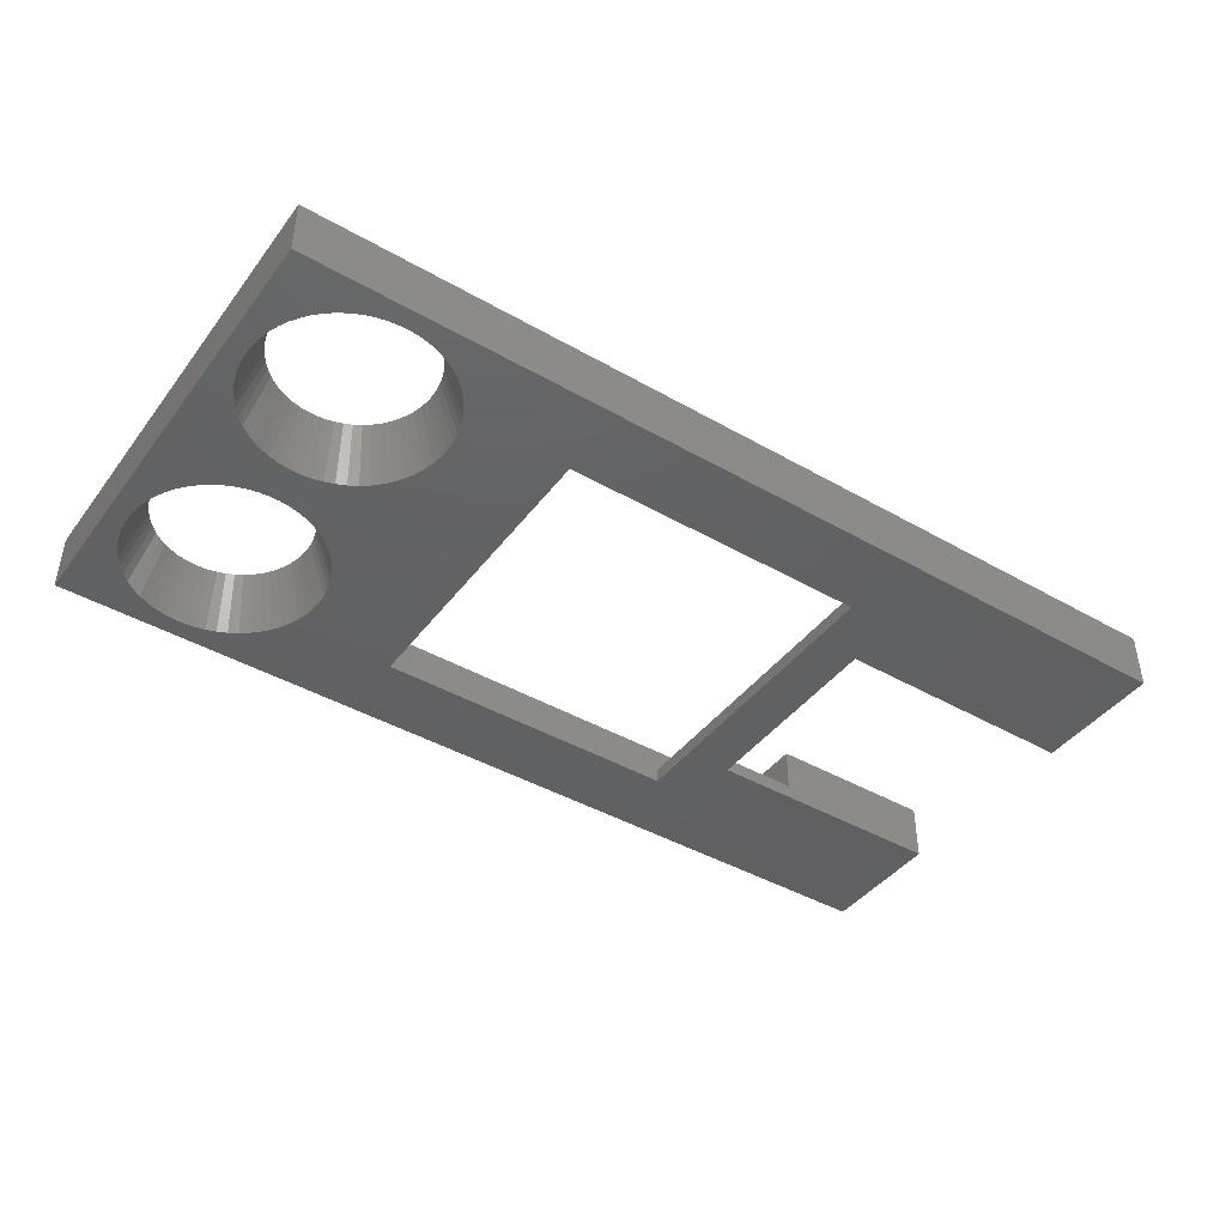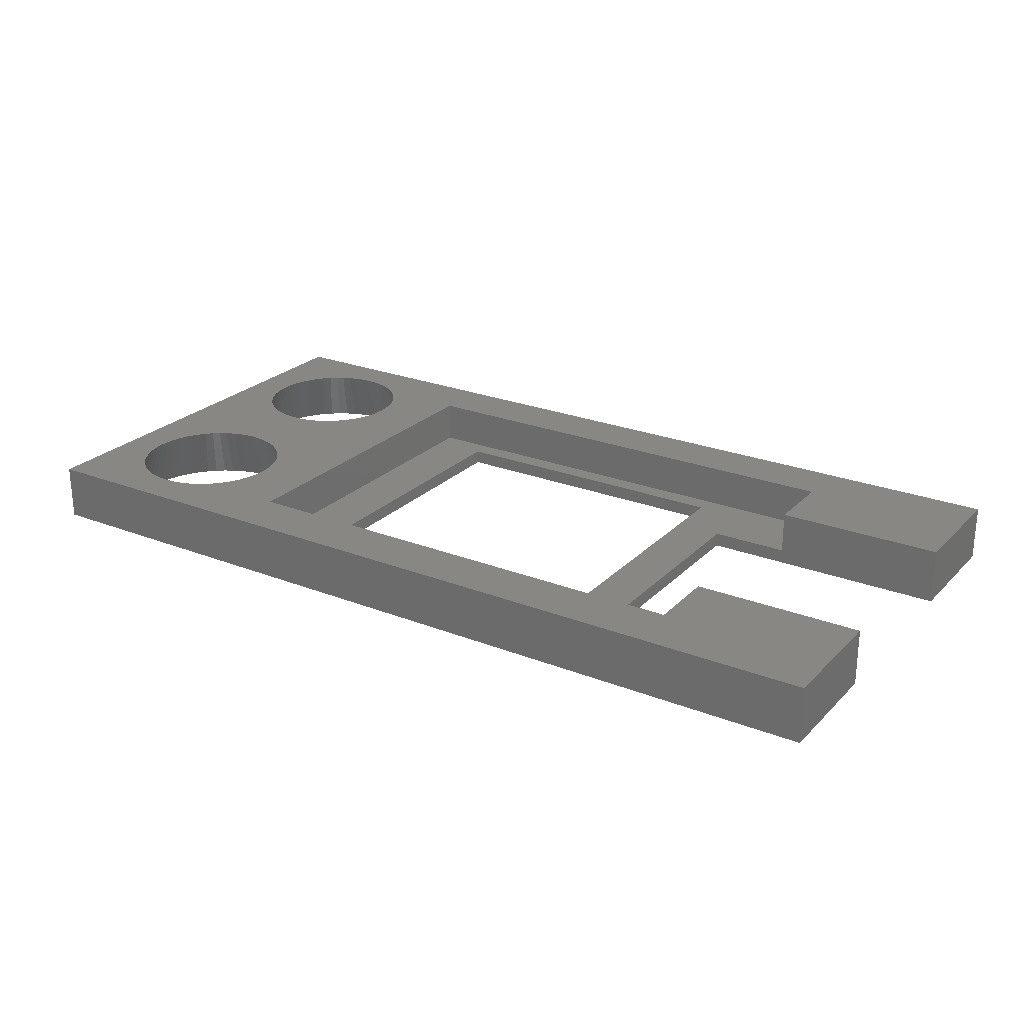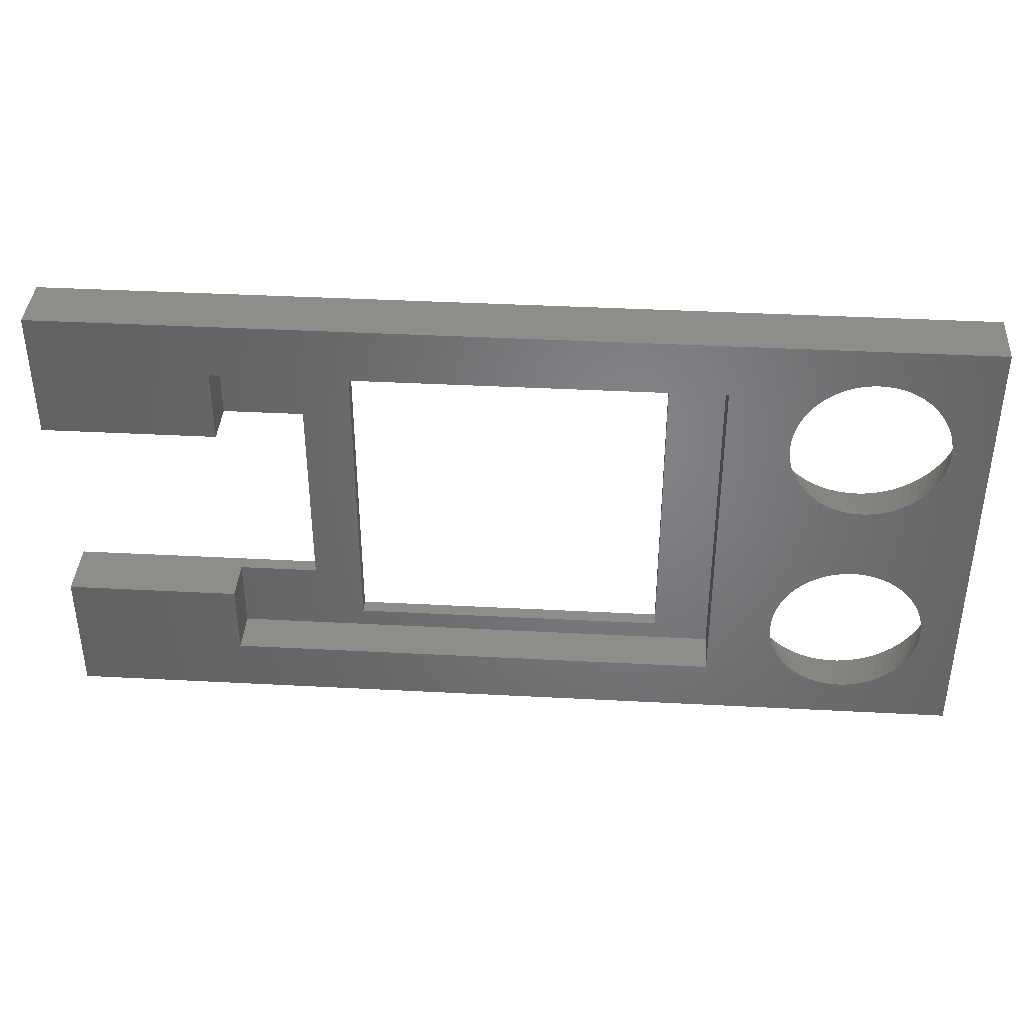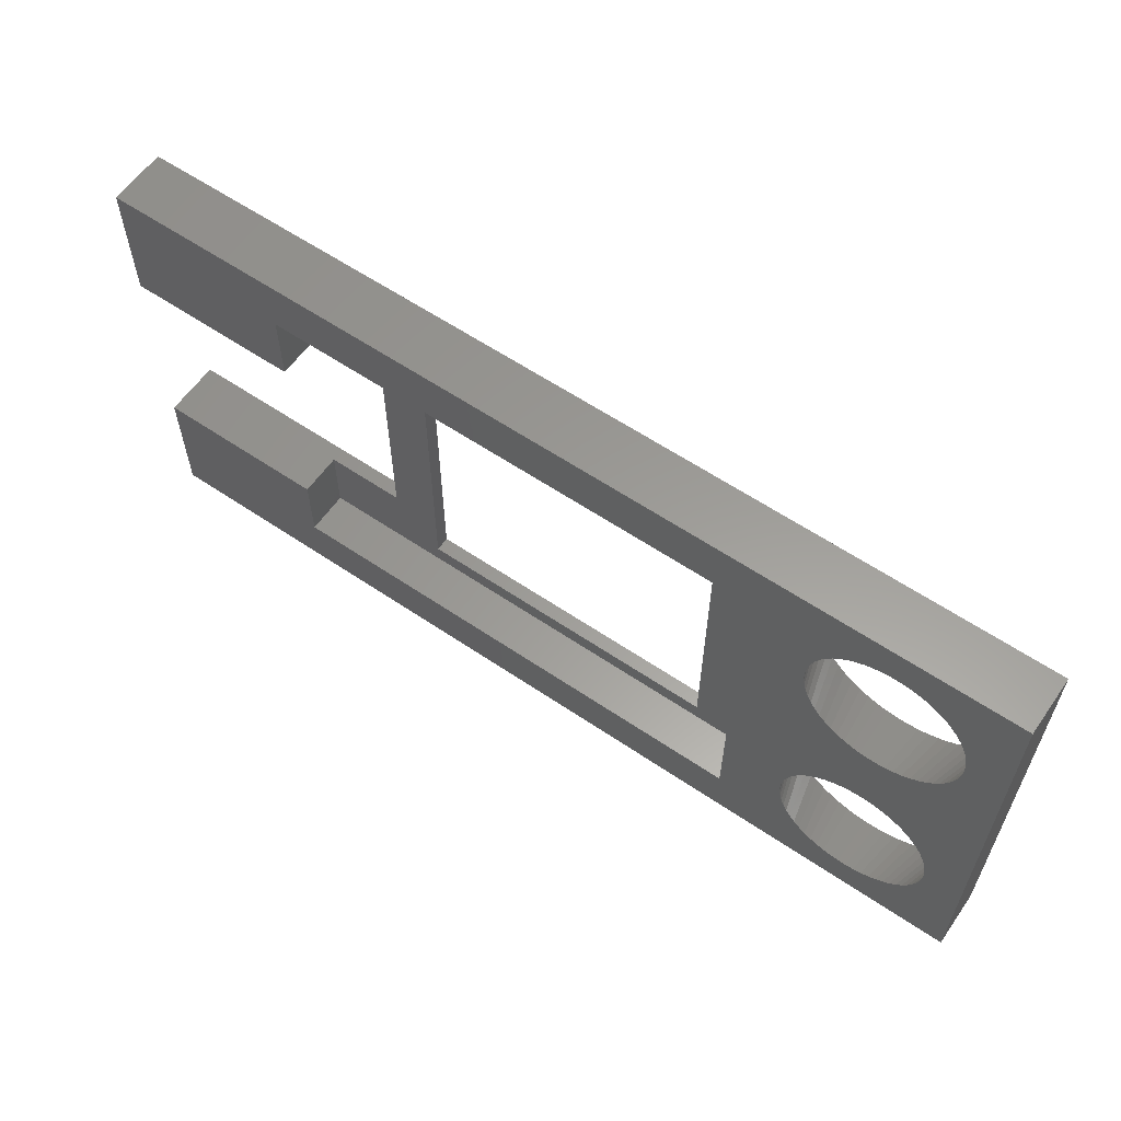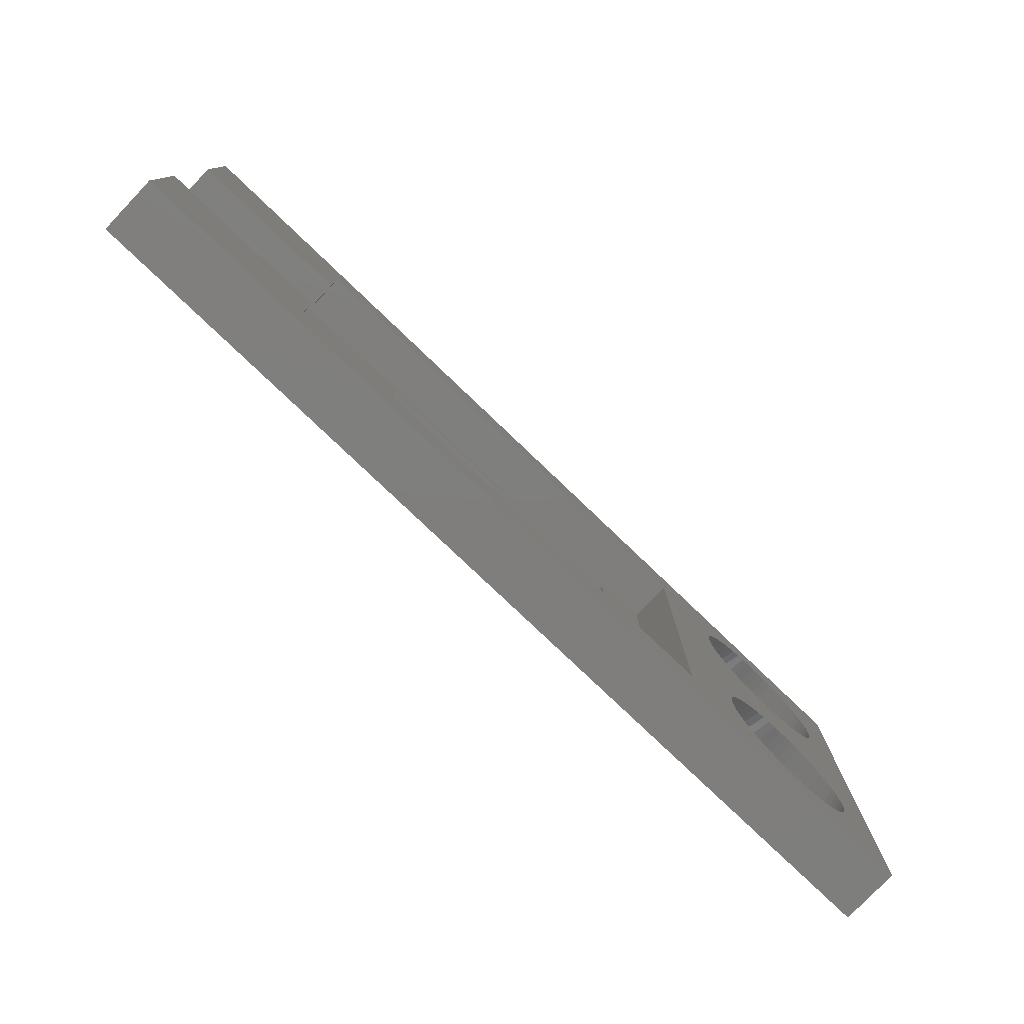
<metadata>
{"format":"stl","ext":"stl","renderer":"f3d","projection":"perspective","resolution":1024,"background":"white","views":[{"elev":-42.9,"azim":145.8,"up":"+Z"},{"elev":24.6,"azim":-147.2,"up":"+Z"},{"elev":38.9,"azim":3.8,"up":"+Y"},{"elev":60.0,"azim":34.8,"up":"+Y"},{"elev":-78.5,"azim":-43.7,"up":"+Y"}]}
</metadata>
<code>
# stl→obj: 270 verts, 548 faces
v 7.2 5.35 2.4
v 0 5.35 2.4
v 7.2 2.3 2.4
v 28.8 19.2 2.4
v 7.2 16.9 2.4
v 27.8 16.9 2.4
v 0 19.2 2.4
v 0 13.85 2.4
v 7.2 13.85 2.4
v 38.4 19.2 2.4
v 36.73 13.71 2.4
v 38.4 0 2.4
v 36.78 5.146 2.4
v 36.8 4.8 2.4
v 36.73 5.488 2.4
v 36.63 13.38 2.4
v 36.63 5.822 2.4
v 36.5 13.06 2.4
v 36.5 6.144 2.4
v 36.34 12.75 2.4
v 36.34 6.45 2.4
v 36.15 12.46 2.4
v 36.15 6.737 2.4
v 35.92 12.2 2.4
v 35.92 7.001 2.4
v 35.67 11.96 2.4
v 35.67 7.239 2.4
v 35.4 11.75 2.4
v 35.4 7.449 2.4
v 35.1 11.57 2.4
v 35.1 7.627 2.4
v 34.78 11.43 2.4
v 34.78 7.773 2.4
v 34.46 11.32 2.4
v 34.46 7.883 2.4
v 34.12 11.24 2.4
v 34.12 7.958 2.4
v 33.77 11.2 2.4
v 33.77 7.995 2.4
v 33.43 11.2 2.4
v 33.43 7.995 2.4
v 33.08 11.24 2.4
v 33.08 7.958 2.4
v 32.74 11.32 2.4
v 32.74 7.883 2.4
v 32.42 11.43 2.4
v 32.42 7.773 2.4
v 32.1 11.57 2.4
v 32.1 7.627 2.4
v 31.8 11.75 2.4
v 31.8 7.449 2.4
v 31.53 11.96 2.4
v 31.53 7.239 2.4
v 31.28 12.2 2.4
v 31.28 7.001 2.4
v 31.05 12.46 2.4
v 31.05 6.737 2.4
v 30.86 12.75 2.4
v 30.86 6.45 2.4
v 30.7 13.06 2.4
v 30.7 6.144 2.4
v 30.57 13.38 2.4
v 30.47 13.71 2.4
v 27.8 2.3 2.4
v 30.42 14.05 2.4
v 30.57 5.822 2.4
v 30.4 14.4 2.4
v 30.47 5.488 2.4
v 36.78 14.05 2.4
v 36.8 14.4 2.4
v 36.78 14.75 2.4
v 36.73 15.09 2.4
v 36.63 15.42 2.4
v 36.5 15.74 2.4
v 36.34 16.05 2.4
v 36.15 16.34 2.4
v 35.92 16.6 2.4
v 35.67 16.84 2.4
v 35.4 17.05 2.4
v 35.1 17.23 2.4
v 34.78 17.37 2.4
v 34.46 17.48 2.4
v 34.12 17.56 2.4
v 33.77 17.6 2.4
v 33.43 17.6 2.4
v 33.08 17.56 2.4
v 30.42 14.75 2.4
v 30.47 15.09 2.4
v 30.57 15.42 2.4
v 30.7 15.74 2.4
v 30.86 16.05 2.4
v 31.05 16.34 2.4
v 31.28 16.6 2.4
v 31.53 16.84 2.4
v 31.8 17.05 2.4
v 32.1 17.23 2.4
v 32.42 17.37 2.4
v 32.74 17.48 2.4
v 36.78 4.454 2.4
v 36.73 4.112 2.4
v 36.63 3.778 2.4
v 36.5 3.456 2.4
v 36.34 3.15 2.4
v 36.15 2.863 2.4
v 35.92 2.599 2.4
v 35.67 2.361 2.4
v 35.4 2.151 2.4
v 35.1 1.973 2.4
v 34.78 1.827 2.4
v 34.46 1.717 2.4
v 34.12 1.642 2.4
v 33.77 1.605 2.4
v 33.43 1.605 2.4
v 33.08 1.642 2.4
v 32.74 1.717 2.4
v 30.42 5.146 2.4
v 30.4 4.8 2.4
v 30.42 4.454 2.4
v 30.47 4.112 2.4
v 30.57 3.778 2.4
v 30.7 3.456 2.4
v 30.86 3.15 2.4
v 31.05 2.863 2.4
v 31.28 2.599 2.4
v 31.53 2.361 2.4
v 31.8 2.151 2.4
v 32.1 1.973 2.4
v 32.42 1.827 2.4
v 0 0 2.4
v 37.58 13.97 0
v 38.4 19.2 0
v 37.58 5.232 0
v 37.6 14.4 0
v 37.51 5.66 0
v 37.51 13.54 0
v 37.39 6.077 0
v 37.39 13.12 0
v 37.23 6.48 0
v 37.23 12.72 0
v 37.03 6.862 0
v 37.03 12.34 0
v 36.78 7.221 0
v 36.78 11.98 0
v 36.5 7.551 0
v 36.5 11.65 0
v 36.19 7.849 0
v 36.19 11.35 0
v 35.84 8.111 0
v 35.84 11.09 0
v 35.47 8.334 0
v 35.47 10.87 0
v 35.08 8.516 0
v 35.08 10.68 0
v 34.67 8.654 0
v 34.67 10.55 0
v 34.25 8.747 0
v 34.25 10.45 0
v 33.82 8.794 0
v 33.82 10.41 0
v 33.38 8.794 0
v 33.38 10.41 0
v 32.95 8.747 0
v 32.95 10.45 0
v 32.53 8.654 0
v 32.53 10.55 0
v 32.12 8.516 0
v 32.12 10.68 0
v 31.73 8.334 0
v 31.73 10.87 0
v 31.36 8.111 0
v 31.36 11.09 0
v 31.01 7.849 0
v 31.01 11.35 0
v 30.7 7.551 0
v 30.7 11.65 0
v 30.42 7.221 0
v 30.42 11.98 0
v 30.17 6.862 0
v 30.17 12.34 0
v 29.97 6.48 0
v 29.97 12.72 0
v 25.5 3.1 0
v 29.81 6.077 0
v 29.69 5.66 0
v 25.5 16.1 0
v 29.62 5.232 0
v 29.81 13.12 0
v 29.6 4.8 0
v 29.69 13.54 0
v 38.4 0 0
v 37.6 4.8 0
v 37.58 4.368 0
v 37.51 3.94 0
v 37.39 3.523 0
v 37.23 3.12 0
v 37.03 2.738 0
v 36.78 2.379 0
v 36.5 2.049 0
v 36.19 1.751 0
v 35.84 1.489 0
v 35.47 1.266 0
v 35.08 1.084 0
v 34.67 0.9458 0
v 34.25 0.8527 0
v 33.82 0.8059 0
v 33.38 0.8059 0
v 32.95 0.8527 0
v 29.62 13.97 0
v 29.6 14.4 0
v 29.62 4.368 0
v 28.8 19.2 0
v 29.69 3.94 0
v 29.81 3.523 0
v 29.97 3.12 0
v 30.17 2.738 0
v 30.42 2.379 0
v 30.7 2.049 0
v 31.01 1.751 0
v 31.36 1.489 0
v 31.73 1.266 0
v 32.12 1.084 0
v 12.5 3.1 0
v 32.53 0.9458 0
v 0 0 0
v 10.5 5.35 0
v 12.5 16.1 0
v 0 5.35 0
v 37.58 14.83 0
v 37.51 15.26 0
v 37.39 15.68 0
v 37.23 16.08 0
v 37.03 16.46 0
v 36.78 16.82 0
v 36.5 17.15 0
v 36.19 17.45 0
v 35.84 17.71 0
v 35.47 17.93 0
v 35.08 18.12 0
v 34.67 18.25 0
v 34.25 18.35 0
v 33.82 18.39 0
v 33.38 18.39 0
v 32.95 18.35 0
v 32.53 18.25 0
v 32.12 18.12 0
v 31.73 17.93 0
v 31.36 17.71 0
v 31.01 17.45 0
v 30.7 17.15 0
v 30.42 16.82 0
v 30.17 16.46 0
v 29.97 16.08 0
v 29.81 15.68 0
v 29.69 15.26 0
v 29.62 14.83 0
v 10.5 13.85 0
v 0 19.2 0
v 0 13.85 0
v 10.5 13.85 0.6
v 10.5 5.35 0.6
v 25.5 16.1 0.6
v 12.5 16.1 0.6
v 7.2 5.35 0.6
v 7.2 2.3 0.6
v 27.8 2.3 0.6
v 7.2 16.9 0.6
v 27.8 16.9 0.6
v 12.5 3.1 0.6
v 25.5 3.1 0.6
v 7.2 13.85 0.6
f 1 2 3
f 4 5 6
f 7 5 4
f 8 5 7
f 5 8 9
f 10 11 12
f 12 13 14
f 15 12 11
f 12 15 13
f 16 15 11
f 16 17 15
f 18 17 16
f 18 19 17
f 20 19 18
f 20 21 19
f 22 21 20
f 22 23 21
f 24 23 22
f 24 25 23
f 26 25 24
f 26 27 25
f 28 27 26
f 28 29 27
f 30 29 28
f 30 31 29
f 32 31 30
f 32 33 31
f 34 33 32
f 34 35 33
f 36 35 34
f 36 37 35
f 38 37 36
f 38 39 37
f 40 39 38
f 40 41 39
f 42 41 40
f 42 43 41
f 44 43 42
f 44 45 43
f 46 45 44
f 46 47 45
f 48 47 46
f 48 49 47
f 50 49 48
f 50 51 49
f 52 51 50
f 52 53 51
f 54 53 52
f 54 55 53
f 56 55 54
f 56 57 55
f 58 57 56
f 58 59 57
f 60 59 58
f 60 61 59
f 6 60 62
f 60 6 61
f 6 62 63
f 64 61 6
f 6 63 65
f 61 64 66
f 6 65 67
f 66 64 68
f 69 10 70
f 10 71 70
f 10 72 71
f 10 73 72
f 10 74 73
f 10 75 74
f 10 76 75
f 10 77 76
f 10 78 77
f 10 79 78
f 10 80 79
f 10 81 80
f 10 82 81
f 10 83 82
f 10 84 83
f 10 85 84
f 4 85 10
f 85 4 86
f 87 6 67
f 88 6 87
f 89 6 88
f 90 6 89
f 91 6 90
f 92 6 91
f 6 92 4
f 93 4 92
f 94 4 93
f 95 4 94
f 96 4 95
f 97 4 96
f 98 4 97
f 86 4 98
f 11 10 69
f 99 12 14
f 100 12 99
f 101 12 100
f 102 12 101
f 103 12 102
f 104 12 103
f 105 12 104
f 106 12 105
f 107 12 106
f 108 12 107
f 109 12 108
f 110 12 109
f 111 12 110
f 112 12 111
f 113 12 112
f 114 12 113
f 64 114 115
f 68 64 116
f 116 64 117
f 117 64 118
f 118 64 119
f 64 120 119
f 64 121 120
f 64 122 121
f 64 123 122
f 64 124 123
f 64 125 124
f 64 126 125
f 64 127 126
f 64 128 127
f 64 115 128
f 114 64 12
f 129 64 3
f 64 129 12
f 129 3 2
f 130 131 132
f 131 130 133
f 134 130 132
f 134 135 130
f 136 135 134
f 136 137 135
f 138 137 136
f 138 139 137
f 140 139 138
f 140 141 139
f 142 141 140
f 142 143 141
f 144 143 142
f 144 145 143
f 146 145 144
f 146 147 145
f 148 147 146
f 148 149 147
f 150 149 148
f 150 151 149
f 152 151 150
f 152 153 151
f 154 153 152
f 154 155 153
f 156 155 154
f 156 157 155
f 158 157 156
f 158 159 157
f 160 159 158
f 160 161 159
f 162 161 160
f 162 163 161
f 164 163 162
f 164 165 163
f 166 165 164
f 166 167 165
f 168 167 166
f 168 169 167
f 170 169 168
f 170 171 169
f 172 171 170
f 172 173 171
f 174 173 172
f 174 175 173
f 176 175 174
f 176 177 175
f 178 177 176
f 178 179 177
f 180 179 178
f 180 181 179
f 182 180 183
f 180 182 181
f 182 183 184
f 185 181 182
f 182 184 186
f 181 185 187
f 182 186 188
f 187 185 189
f 132 190 191
f 190 192 191
f 190 193 192
f 190 194 193
f 190 195 194
f 190 196 195
f 190 197 196
f 190 198 197
f 190 199 198
f 190 200 199
f 190 201 200
f 190 202 201
f 190 203 202
f 190 204 203
f 190 205 204
f 190 206 205
f 190 207 206
f 208 185 209
f 182 188 210
f 209 185 211
f 189 185 208
f 212 182 210
f 213 182 212
f 214 182 213
f 215 182 214
f 216 182 215
f 217 182 216
f 218 182 217
f 219 182 218
f 220 182 219
f 221 182 220
f 222 221 223
f 221 222 182
f 224 223 207
f 224 207 190
f 222 225 226
f 223 224 222
f 224 225 222
f 225 224 227
f 190 132 131
f 228 131 133
f 229 131 228
f 230 131 229
f 231 131 230
f 232 131 231
f 233 131 232
f 234 131 233
f 235 131 234
f 236 131 235
f 237 131 236
f 238 131 237
f 239 131 238
f 240 131 239
f 241 131 240
f 242 131 241
f 211 242 243
f 242 211 131
f 244 211 243
f 245 211 244
f 246 211 245
f 247 211 246
f 248 211 247
f 249 211 248
f 250 211 249
f 251 211 250
f 252 211 251
f 253 211 252
f 254 211 253
f 255 211 254
f 211 255 209
f 226 211 185
f 256 226 225
f 257 256 258
f 256 257 226
f 226 257 211
f 99 192 100
f 192 193 100
f 100 193 101
f 193 194 101
f 101 194 102
f 194 195 102
f 102 195 103
f 195 196 103
f 103 196 104
f 196 197 104
f 104 197 105
f 197 198 105
f 105 198 106
f 198 199 106
f 106 199 107
f 199 200 107
f 107 200 108
f 200 201 108
f 108 201 109
f 201 202 109
f 109 202 110
f 202 203 110
f 110 203 111
f 203 204 111
f 111 204 112
f 204 205 112
f 205 113 112
f 113 205 206
f 113 206 114
f 114 206 207
f 114 207 115
f 115 207 223
f 115 223 128
f 128 223 221
f 128 221 127
f 127 221 220
f 126 127 220
f 126 220 219
f 125 126 219
f 125 219 218
f 124 125 218
f 124 218 217
f 123 124 217
f 123 217 216
f 122 123 216
f 122 216 215
f 121 122 215
f 121 215 214
f 120 121 214
f 120 214 213
f 119 120 213
f 119 213 212
f 118 119 212
f 118 212 210
f 117 118 210
f 117 210 188
f 116 117 188
f 186 116 188
f 68 116 186
f 184 68 186
f 66 68 184
f 183 66 184
f 61 66 183
f 180 61 183
f 59 61 180
f 178 59 180
f 57 59 178
f 176 57 178
f 55 57 176
f 174 55 176
f 53 55 174
f 172 53 174
f 51 53 172
f 170 51 172
f 49 51 170
f 168 49 170
f 47 49 168
f 166 47 168
f 45 47 166
f 164 45 166
f 43 45 164
f 162 43 164
f 41 43 162
f 160 41 162
f 160 39 41
f 39 160 158
f 158 37 39
f 156 37 158
f 156 35 37
f 154 35 156
f 154 33 35
f 152 33 154
f 152 31 33
f 150 31 152
f 150 29 31
f 150 148 29
f 148 27 29
f 148 146 27
f 146 25 27
f 146 144 25
f 142 25 144
f 25 142 23
f 142 21 23
f 142 140 21
f 140 19 21
f 140 138 19
f 138 17 19
f 138 136 17
f 136 15 17
f 136 134 15
f 134 13 15
f 134 132 13
f 132 14 13
f 132 191 14
f 14 191 99
f 191 192 99
f 224 12 129
f 12 224 190
f 12 131 10
f 131 12 190
f 131 4 10
f 4 131 211
f 69 130 11
f 130 135 11
f 11 135 16
f 135 137 16
f 16 137 18
f 137 139 18
f 18 139 20
f 139 141 20
f 20 141 22
f 141 143 22
f 22 143 24
f 143 145 24
f 24 145 26
f 145 147 26
f 26 147 28
f 147 149 28
f 28 149 30
f 149 151 30
f 30 151 32
f 151 153 32
f 32 153 34
f 153 155 34
f 34 155 36
f 155 157 36
f 36 157 38
f 157 159 38
f 159 40 38
f 40 159 161
f 40 161 42
f 42 161 163
f 42 163 44
f 44 163 165
f 44 165 46
f 46 165 167
f 46 167 48
f 48 167 169
f 50 48 169
f 50 169 171
f 52 50 171
f 52 171 173
f 54 52 173
f 54 173 175
f 56 54 175
f 56 175 177
f 58 56 177
f 58 177 179
f 60 58 179
f 60 179 181
f 62 60 181
f 62 181 187
f 63 62 187
f 63 187 189
f 65 63 189
f 65 189 208
f 67 65 208
f 67 208 209
f 87 67 209
f 255 87 209
f 88 87 255
f 254 88 255
f 89 88 254
f 253 89 254
f 90 89 253
f 252 90 253
f 91 90 252
f 251 91 252
f 92 91 251
f 250 92 251
f 93 92 250
f 249 93 250
f 94 93 249
f 248 94 249
f 95 94 248
f 247 95 248
f 96 95 247
f 246 96 247
f 97 96 246
f 245 97 246
f 98 97 245
f 244 98 245
f 86 98 244
f 243 86 244
f 85 86 243
f 242 85 243
f 242 84 85
f 84 242 241
f 241 83 84
f 240 83 241
f 240 82 83
f 239 82 240
f 239 81 82
f 238 81 239
f 238 80 81
f 237 80 238
f 237 79 80
f 237 236 79
f 236 78 79
f 236 235 78
f 235 77 78
f 235 234 77
f 233 77 234
f 77 233 76
f 233 75 76
f 233 232 75
f 232 74 75
f 232 231 74
f 231 73 74
f 231 230 73
f 230 72 73
f 230 229 72
f 229 71 72
f 229 228 71
f 228 70 71
f 228 133 70
f 70 133 69
f 133 130 69
f 225 259 256
f 259 225 260
f 226 261 262
f 261 226 185
f 224 2 227
f 2 224 129
f 260 225 263
f 263 2 1
f 263 227 2
f 227 263 225
f 3 263 1
f 263 3 264
f 265 3 64
f 3 265 264
f 266 6 5
f 6 266 267
f 265 6 267
f 6 265 64
f 182 268 269
f 268 182 222
f 211 7 4
f 7 211 257
f 182 261 185
f 261 182 269
f 258 7 257
f 7 258 8
f 268 226 262
f 226 268 222
f 8 270 9
f 258 270 8
f 256 270 258
f 270 256 259
f 267 261 265
f 267 262 261
f 262 259 268
f 266 262 267
f 266 259 262
f 259 266 270
f 269 265 261
f 268 265 269
f 260 268 259
f 264 260 263
f 268 264 265
f 260 264 268
f 9 266 5
f 266 9 270

</code>
